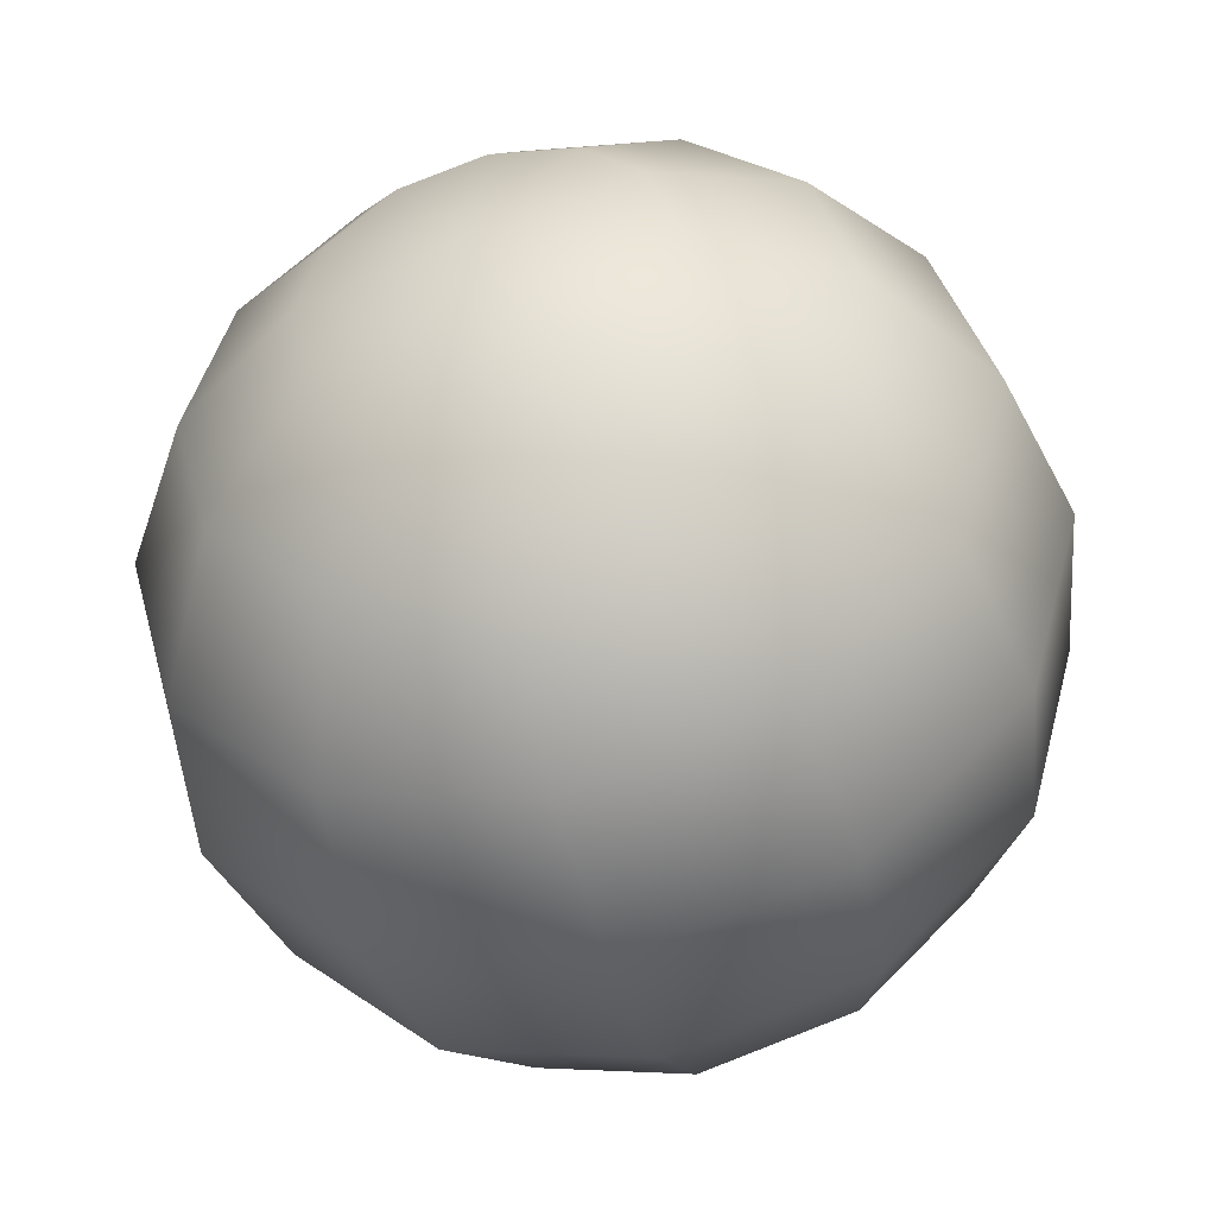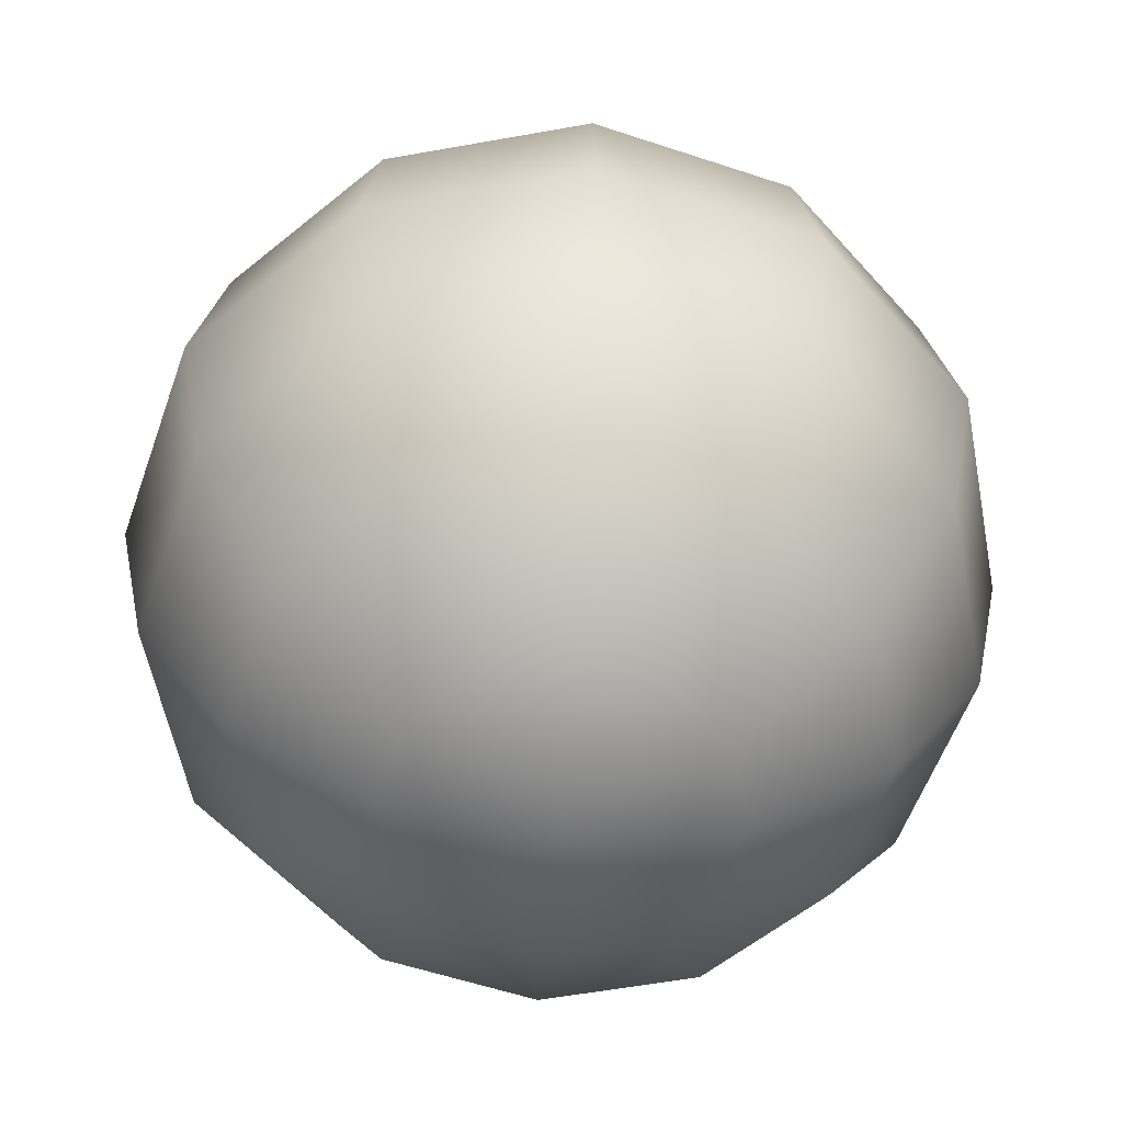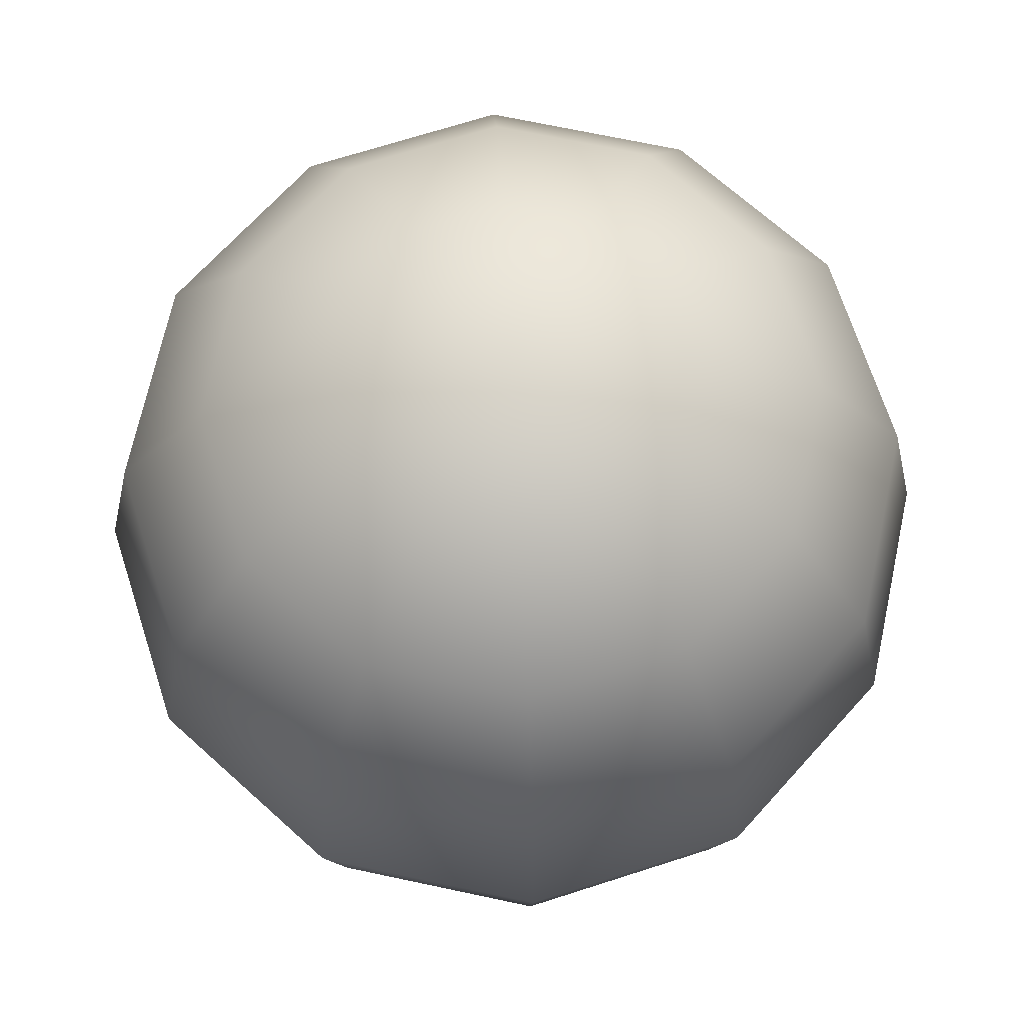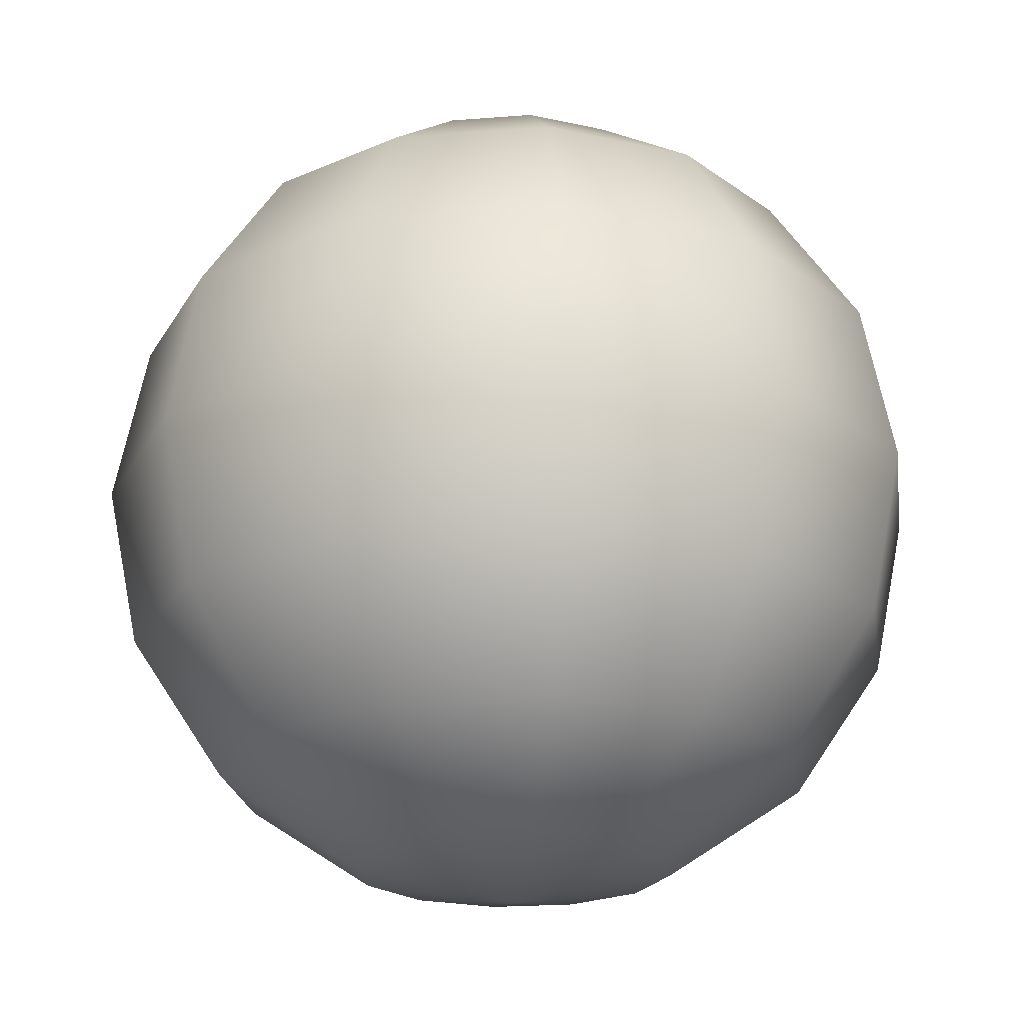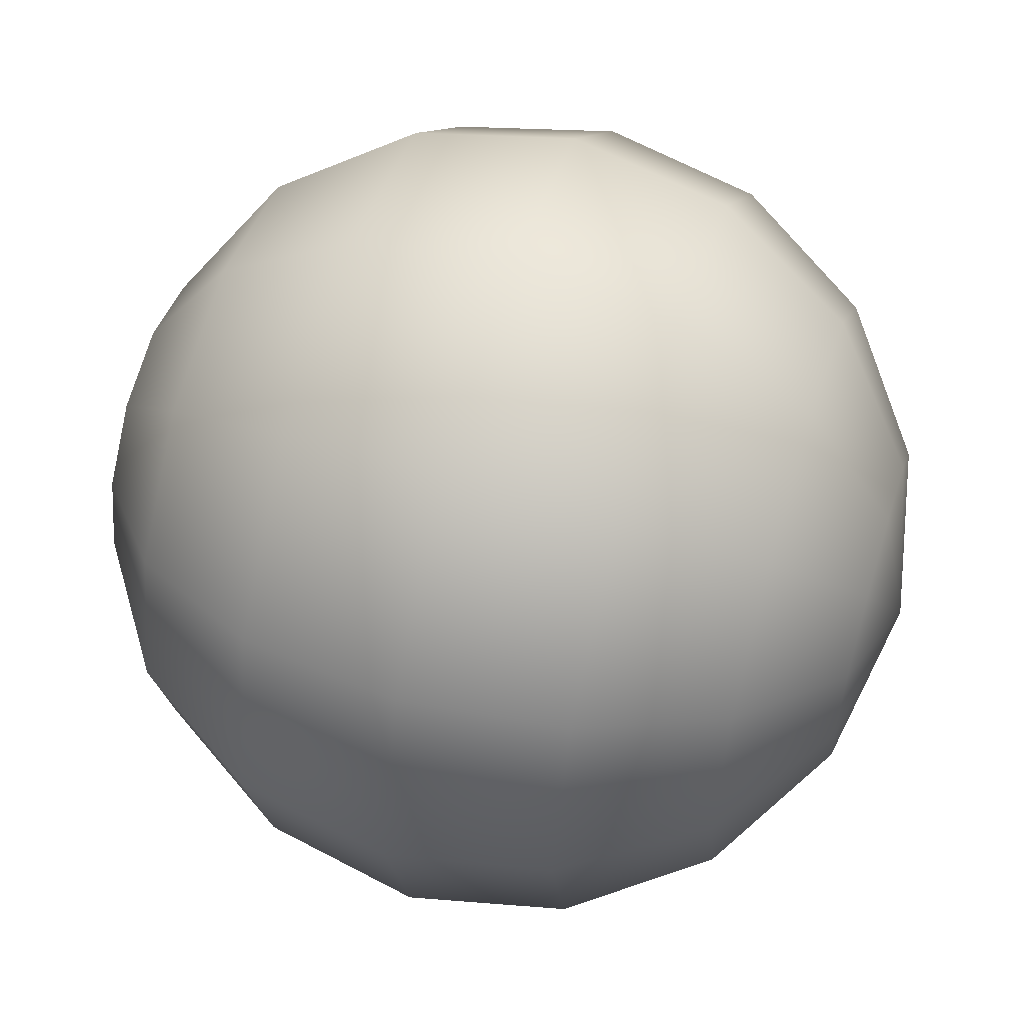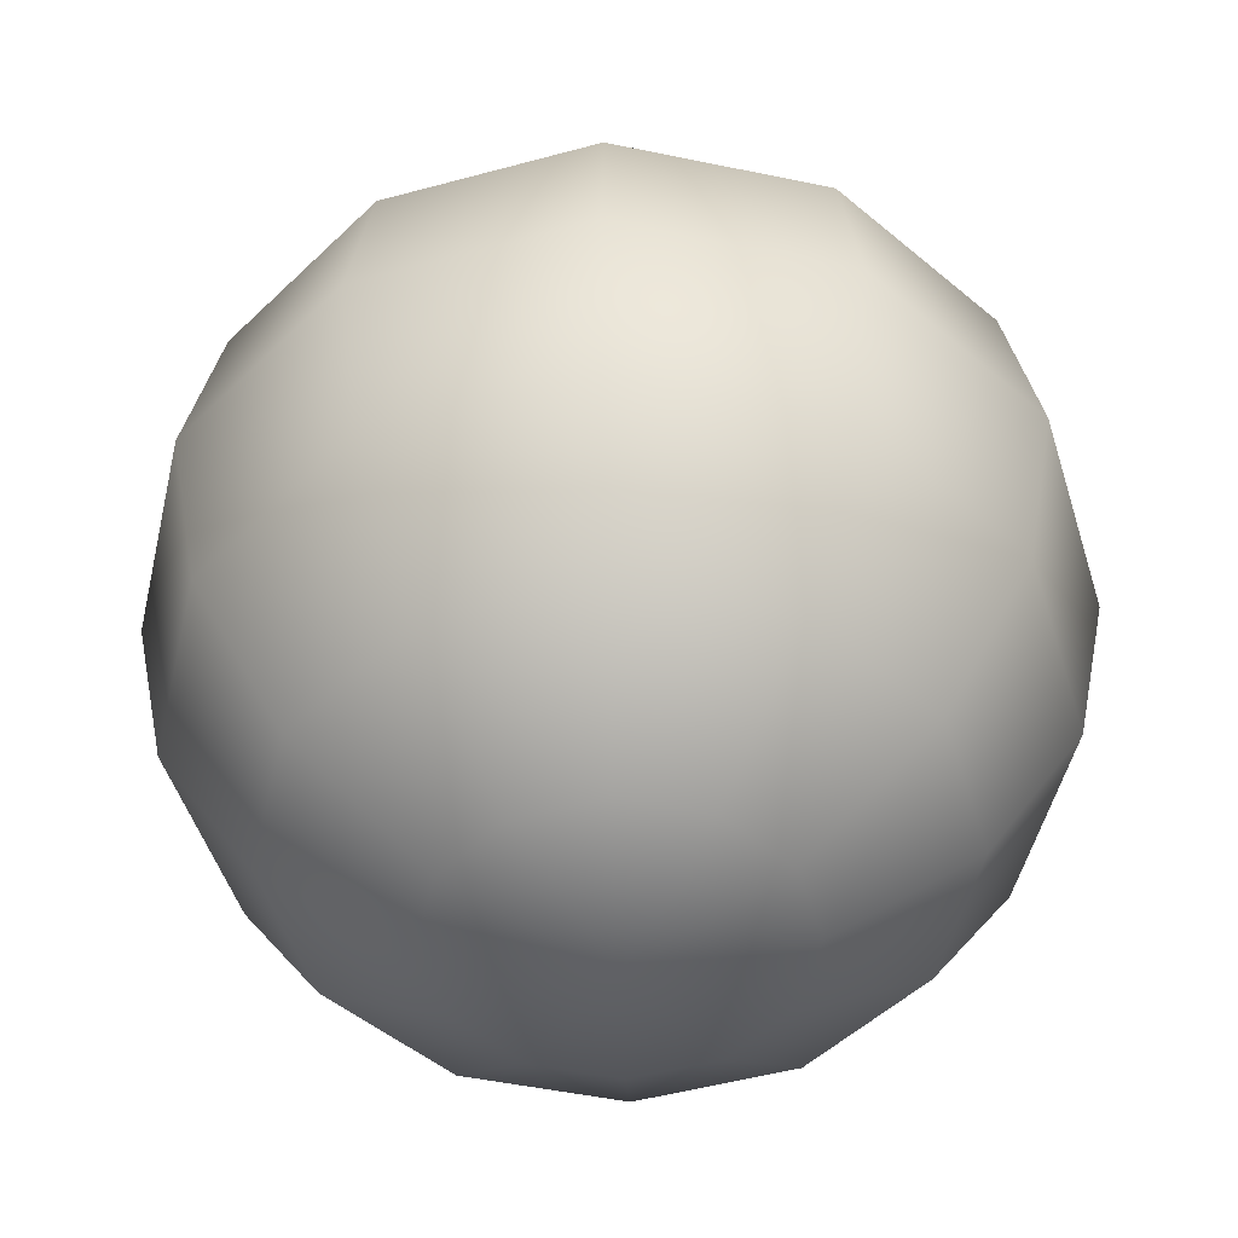
<metadata>
{"format":"obj","ext":"obj","renderer":"f3d","projection":"perspective","resolution":1024,"background":"white","views":[{"elev":-48.0,"azim":15.3,"up":"+Z"},{"elev":-56.4,"azim":145.7,"up":"+Y"},{"elev":69.0,"azim":-2.9,"up":"+Y"},{"elev":-21.3,"azim":53.1,"up":"+Y"},{"elev":56.4,"azim":-72.8,"up":"+Z"},{"elev":-48.8,"azim":91.9,"up":"+Y"}]}
</metadata>
<code>
o Sphere
v 0 0.7071 -0.7071
v 0 -0.3827 -0.9239
v 0 -0.7071 -0.7071
v 0 -0.9239 -0.3827
v 0.1913 0.9239 -0.3314
v 0.3536 0.7071 -0.6124
v 0.4619 0.3827 -0.8001
v 0.5 -0 -0.866
v 0.4619 -0.3827 -0.8001
v 0.3536 -0.7071 -0.6124
v 0.1913 -0.9239 -0.3314
v -0 1 -0
v 0.3314 0.9239 -0.1913
v 0.6124 0.7071 -0.3536
v 0.8001 0.3827 -0.4619
v 0.866 -0 -0.5
v 0.8001 -0.3827 -0.4619
v 0.6124 -0.7071 -0.3536
v 0.3314 -0.9239 -0.1913
v 0.3827 0.9239 -0
v 0.7071 0.7071 -0
v 0.9239 0.3827 -0
v 1 -0 -0
v 0.9239 -0.3827 -0
v 0.7071 -0.7071 -0
v 0.3827 -0.9239 -0
v 0.3314 0.9239 0.1913
v 0.6124 0.7071 0.3536
v 0.8001 0.3827 0.4619
v 0.866 -0 0.5
v 0.8001 -0.3827 0.4619
v 0.6124 -0.7071 0.3536
v 0.3314 -0.9239 0.1913
v 0.1913 0.9239 0.3314
v 0.3536 0.7071 0.6124
v 0.4619 0.3827 0.8001
v 0.5 -0 0.866
v 0.4619 -0.3827 0.8001
v 0.3536 -0.7071 0.6124
v 0.1913 -0.9239 0.3314
v -0 0.9239 0.3827
v -0 0.7071 0.7071
v -0 0.3827 0.9239
v -0 -0 1
v -0 -0.3827 0.9239
v -0 -0.7071 0.7071
v -0 -0.9239 0.3827
v -0.1913 0.9239 0.3314
v -0.3536 0.7071 0.6124
v -0.4619 0.3827 0.8001
v -0.5 -0 0.866
v -0.4619 -0.3827 0.8001
v -0.3536 -0.7071 0.6124
v -0.1913 -0.9239 0.3314
v -0.3314 0.9239 0.1913
v -0.6124 0.7071 0.3536
v -0.8001 0.3827 0.4619
v -0.866 -0 0.5
v -0.8001 -0.3827 0.4619
v -0.6124 -0.7071 0.3536
v -0.3314 -0.9239 0.1913
v -0.3827 0.9239 -0
v -0.7071 0.7071 -0
v -0.9239 0.3827 -0
v -1 -0 -0
v -0.9239 -0.3827 -0
v -0.7071 -0.7071 -0
v -0.3827 -0.9239 -0
v -0.3314 0.9239 -0.1913
v -0.6124 0.7071 -0.3536
v -0.8001 0.3827 -0.4619
v -0.866 -0 -0.5
v -0.8001 -0.3827 -0.4619
v -0.6124 -0.7071 -0.3536
v -0.3314 -0.9239 -0.1913
v 0 -1 -0
v -0.1913 0.9239 -0.3314
v -0.3536 0.7071 -0.6124
v -0.4619 0.3827 -0.8001
v -0.5 -0 -0.866
v -0.4619 -0.3827 -0.8001
v -0.3536 -0.7071 -0.6124
v -0.1913 -0.9239 -0.3314
v 0 0.9239 -0.3827
v 0 0.3827 -0.9239
v 0 -0 -1
f 76 4 11
f 3 2 9 10
f 86 85 7 8
f 1 84 5 6
f 4 3 10 11
f 2 86 8 9
f 85 1 6 7
f 84 12 5
f 6 5 13 14
f 11 10 18 19
f 9 8 16 17
f 7 6 14 15
f 5 12 13
f 76 11 19
f 10 9 17 18
f 8 7 15 16
f 19 18 25 26
f 17 16 23 24
f 15 14 21 22
f 13 12 20
f 76 19 26
f 18 17 24 25
f 16 15 22 23
f 14 13 20 21
f 20 12 27
f 76 26 33
f 25 24 31 32
f 23 22 29 30
f 21 20 27 28
f 26 25 32 33
f 24 23 30 31
f 22 21 28 29
f 32 31 38 39
f 30 29 36 37
f 28 27 34 35
f 33 32 39 40
f 31 30 37 38
f 29 28 35 36
f 27 12 34
f 76 33 40
f 40 39 46 47
f 38 37 44 45
f 36 35 42 43
f 34 12 41
f 76 40 47
f 39 38 45 46
f 37 36 43 44
f 35 34 41 42
f 45 44 51 52
f 43 42 49 50
f 41 12 48
f 76 47 54
f 46 45 52 53
f 44 43 50 51
f 42 41 48 49
f 47 46 53 54
f 76 54 61
f 53 52 59 60
f 51 50 57 58
f 49 48 55 56
f 54 53 60 61
f 52 51 58 59
f 50 49 56 57
f 48 12 55
f 58 57 64 65
f 56 55 62 63
f 61 60 67 68
f 59 58 65 66
f 57 56 63 64
f 55 12 62
f 76 61 68
f 60 59 66 67
f 68 67 74 75
f 66 65 72 73
f 64 63 70 71
f 62 12 69
f 76 68 75
f 67 66 73 74
f 65 64 71 72
f 63 62 69 70
f 71 70 78 79
f 69 12 77
f 76 75 83
f 74 73 81 82
f 72 71 79 80
f 70 69 77 78
f 75 74 82 83
f 73 72 80 81
f 76 83 4
f 82 81 2 3
f 80 79 85 86
f 78 77 84 1
f 83 82 3 4
f 81 80 86 2
f 79 78 1 85
f 77 12 84

</code>
